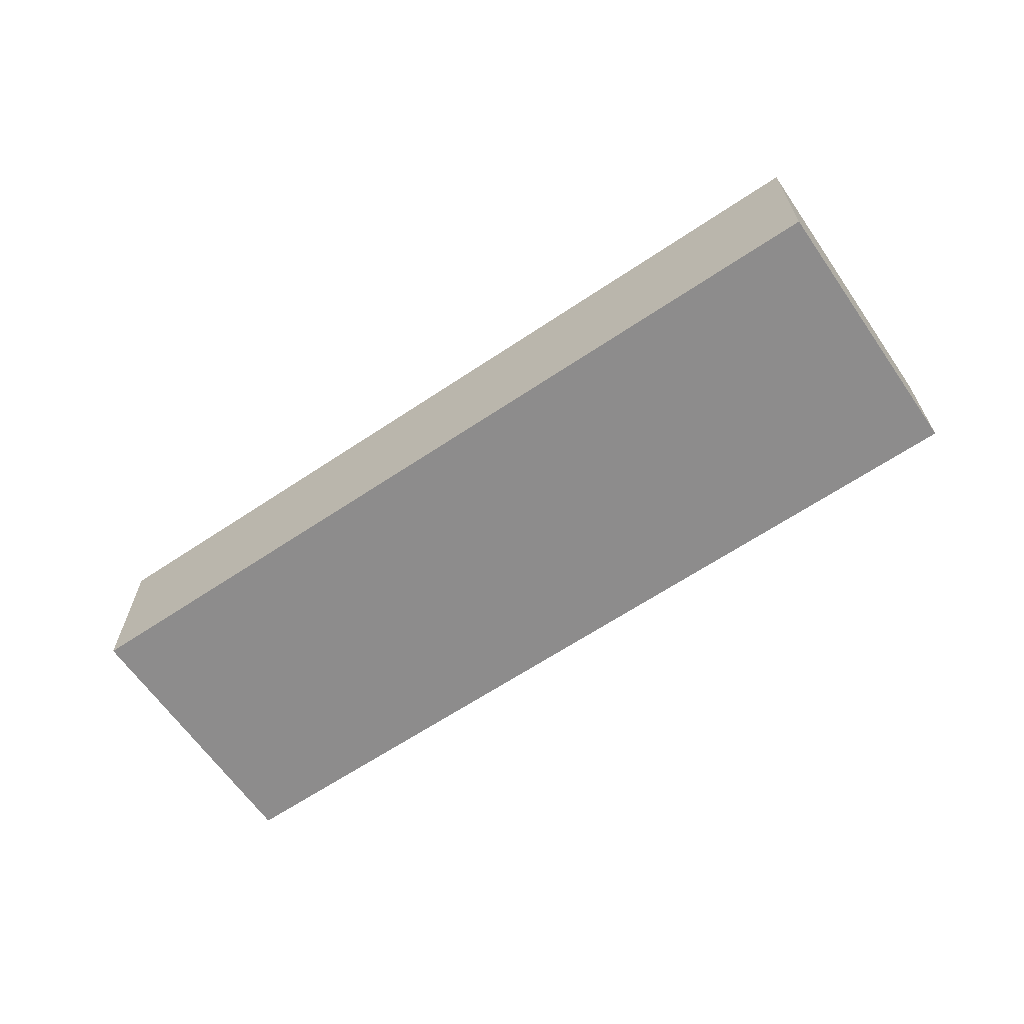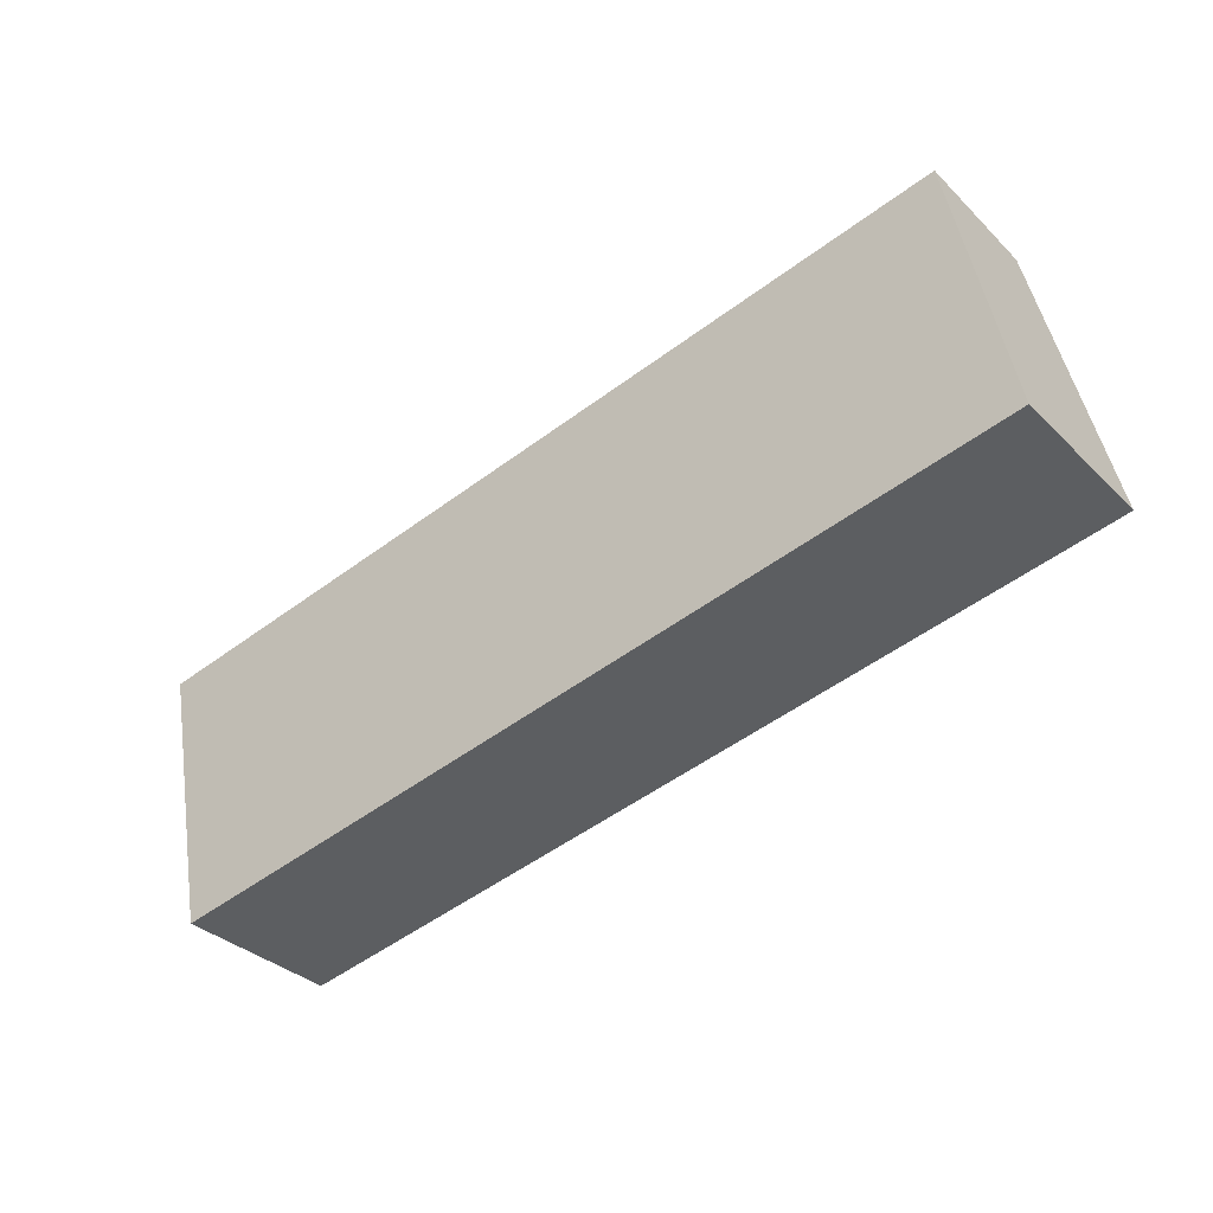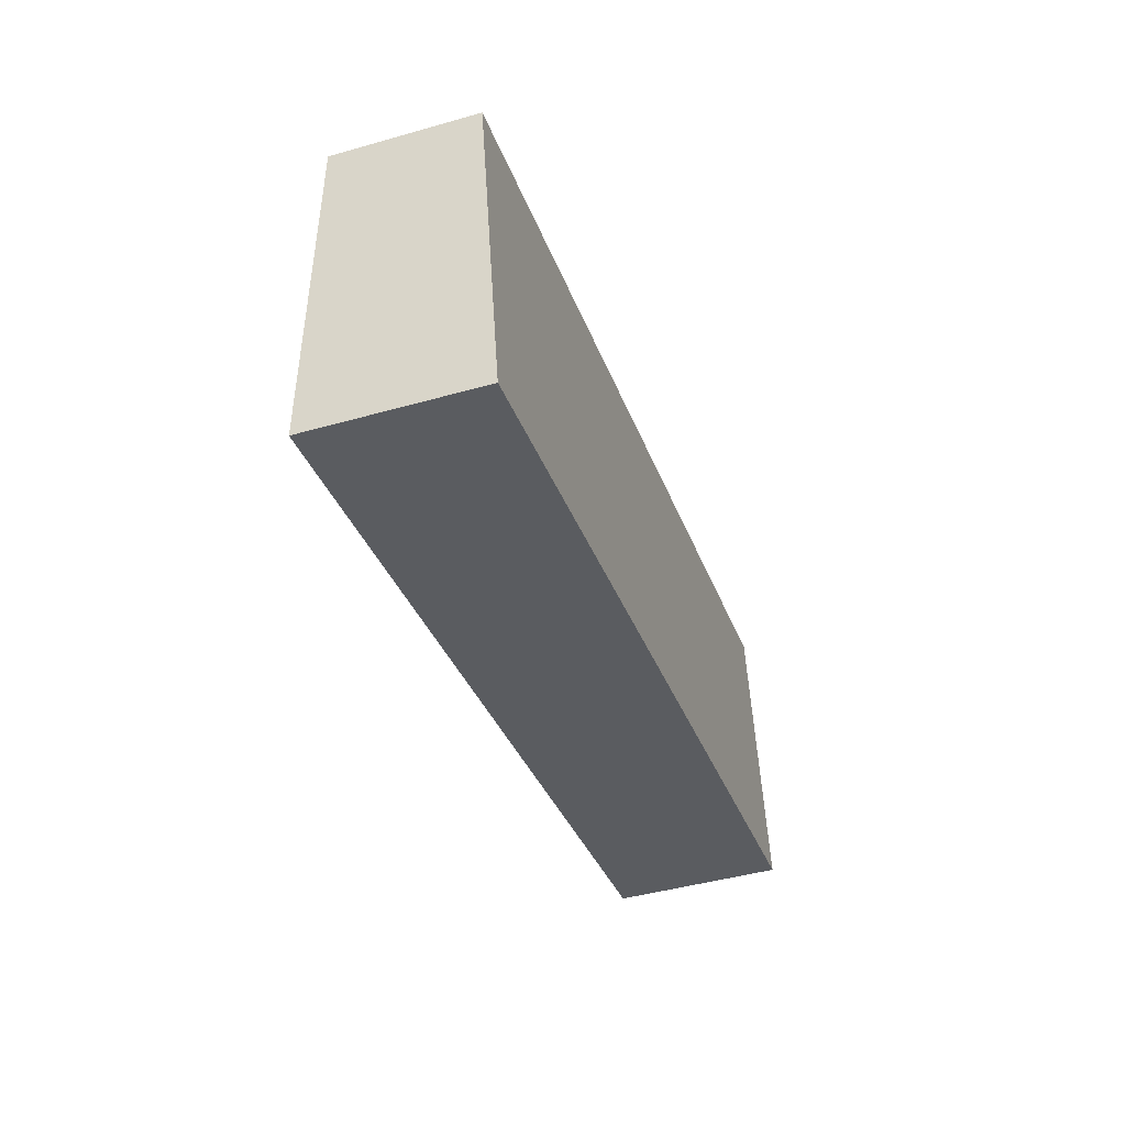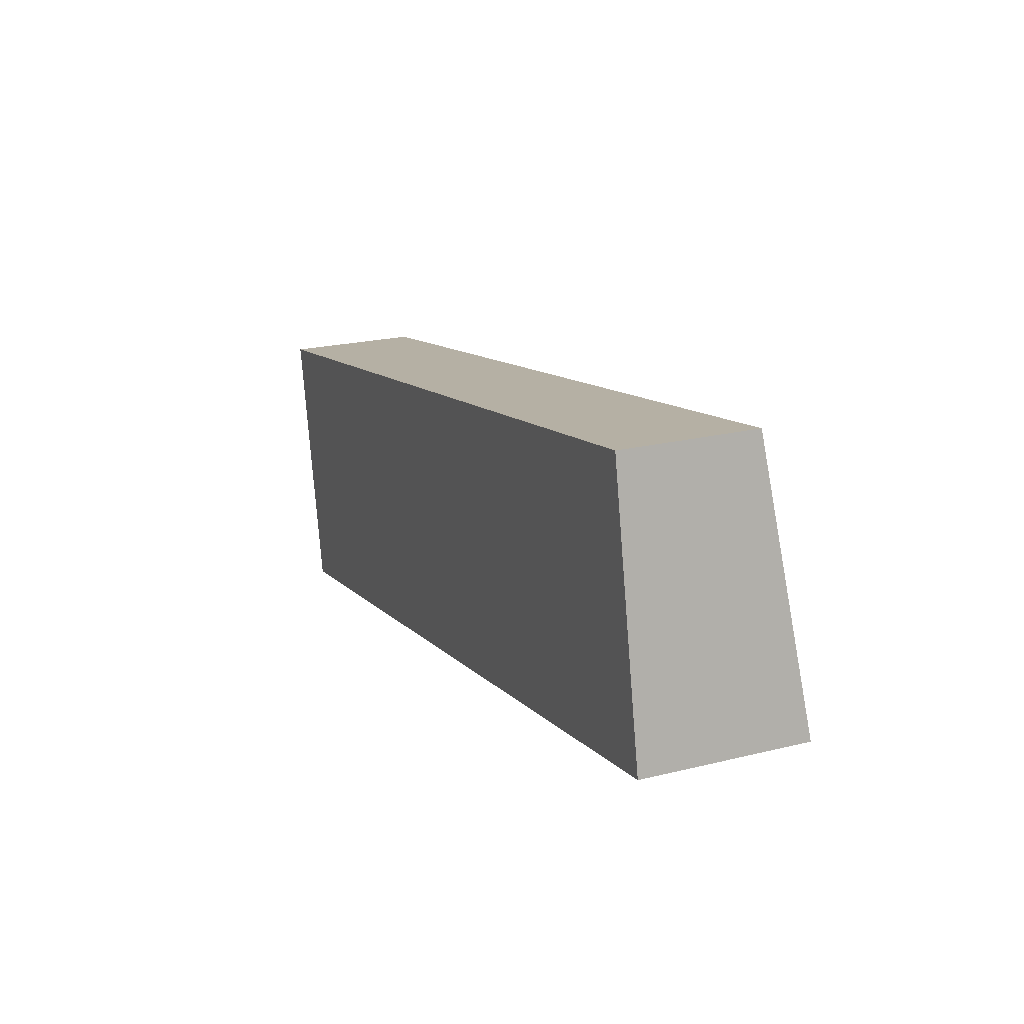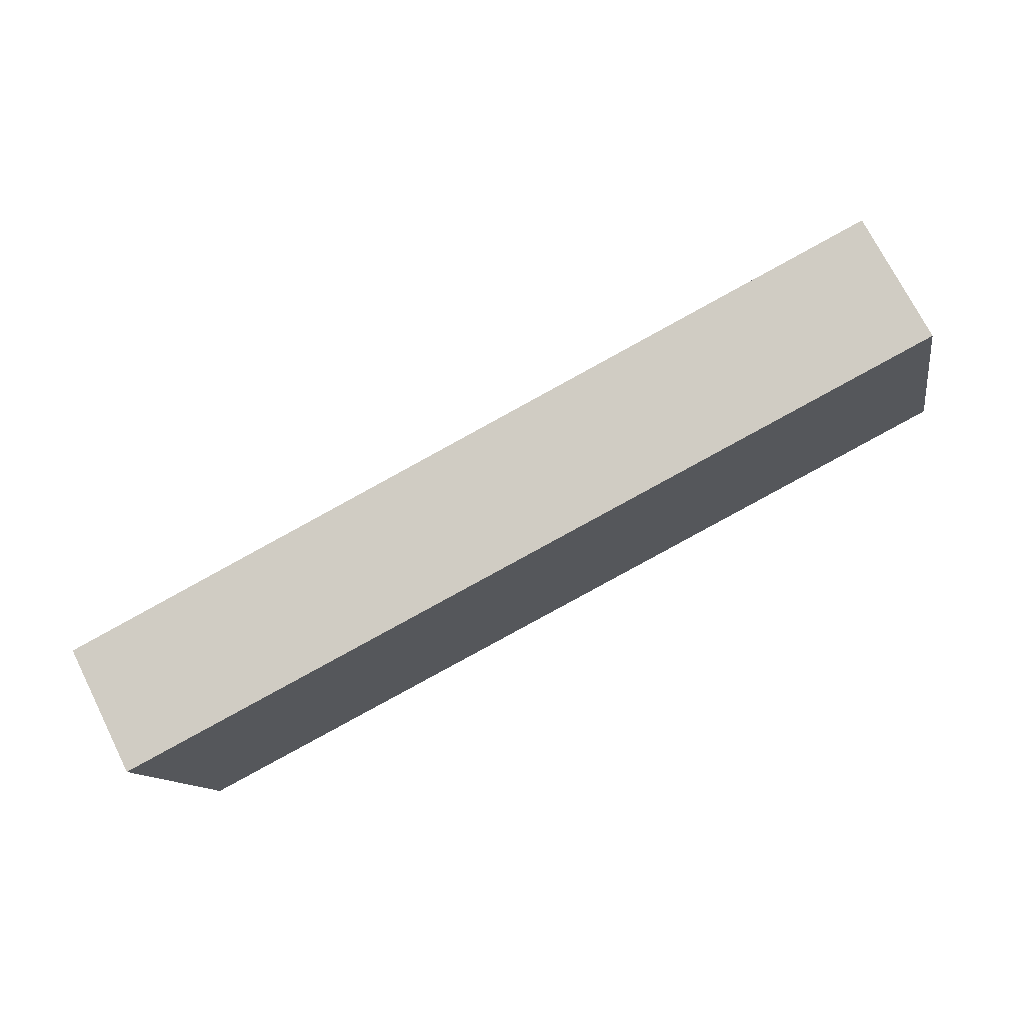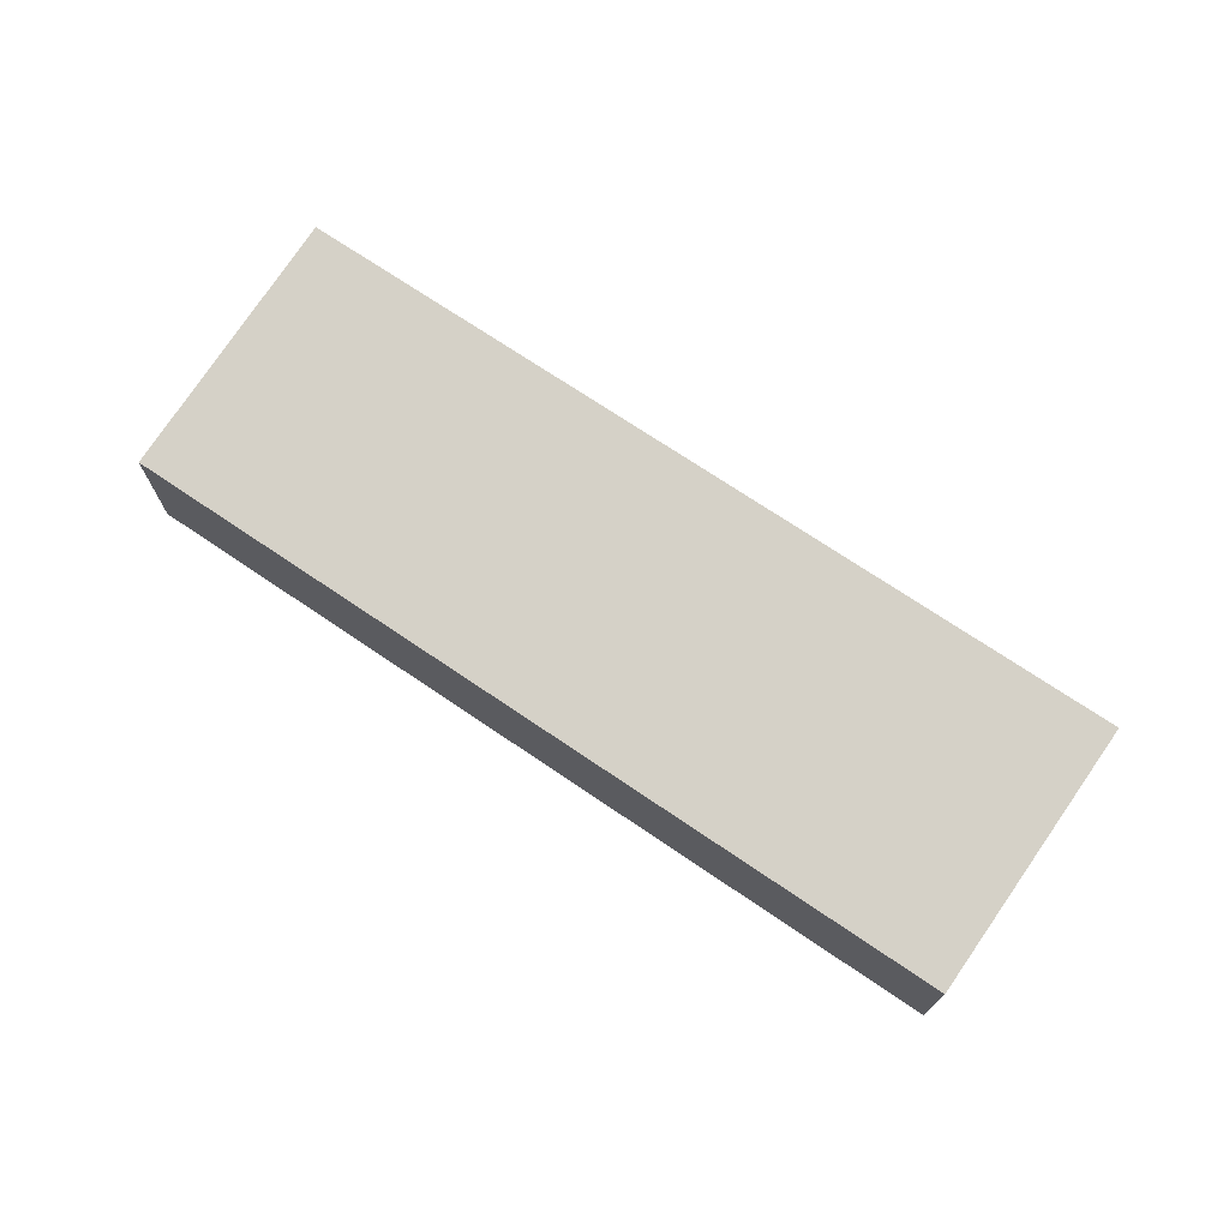
<metadata>
{"format":"obj","ext":"obj","renderer":"f3d","projection":"perspective","resolution":1024,"background":"white","views":[{"elev":-64.3,"azim":-156.6,"up":"+Y"},{"elev":-34.1,"azim":37.9,"up":"+Z"},{"elev":-44.5,"azim":-71.7,"up":"+Z"},{"elev":22.1,"azim":66.8,"up":"+Z"},{"elev":72.7,"azim":-26.7,"up":"+Z"},{"elev":71.8,"azim":23.5,"up":"+Y"}]}
</metadata>
<code>
v  30.54 -3.505e-16 5.724
v  1.948 5.906e-16 -9.645
v  32.49 2.401e-16 -3.922
v  0 0 0
v  1.948 5.891 -9.646
v  32.49 5.891 -3.922
v  30.54 4.761 5.724
v  0.0001016 4.761 -0.000151
g defaultobject
f 1 2 3
f 2 1 4
f 5 3 2
f 3 5 6
f 3 7 1
f 7 3 6
f 1 8 4
f 8 1 7
f 8 2 4
f 2 8 5
f 7 5 8
f 5 7 6

</code>
